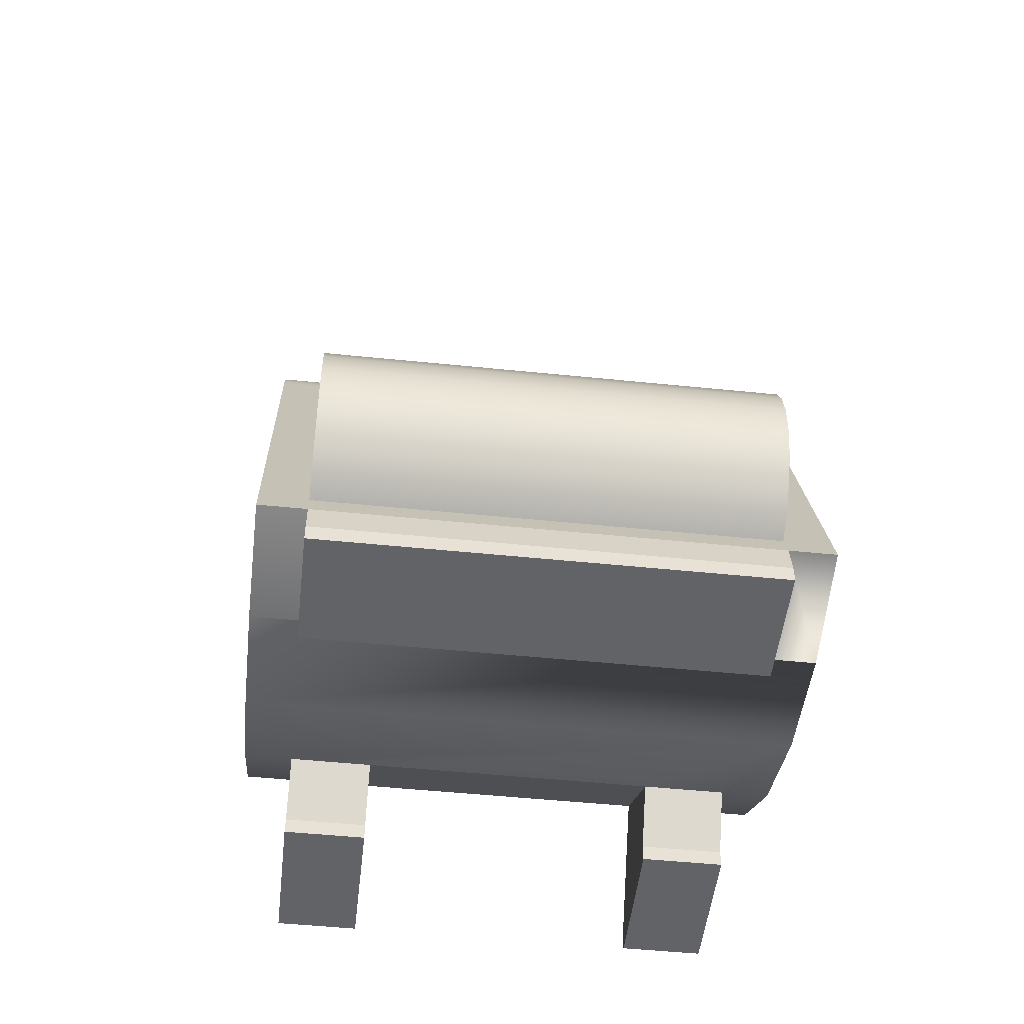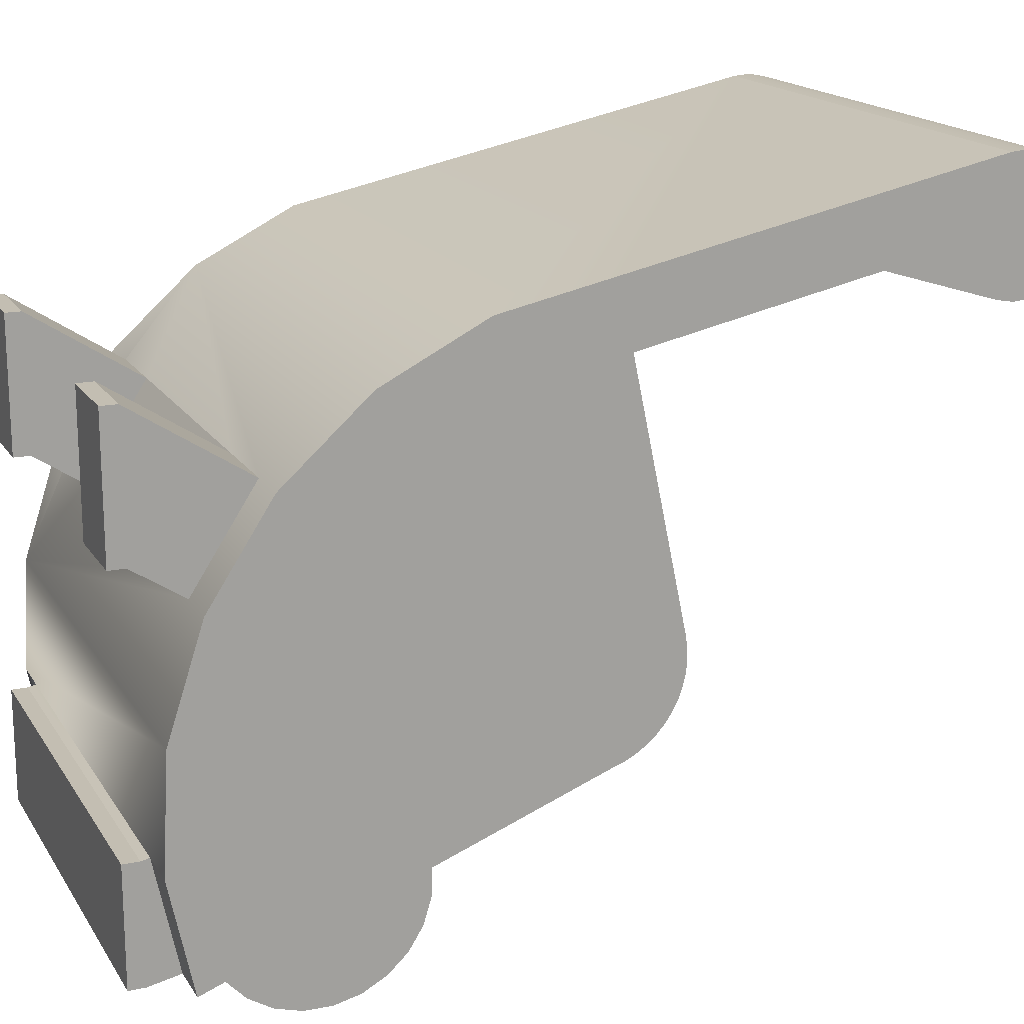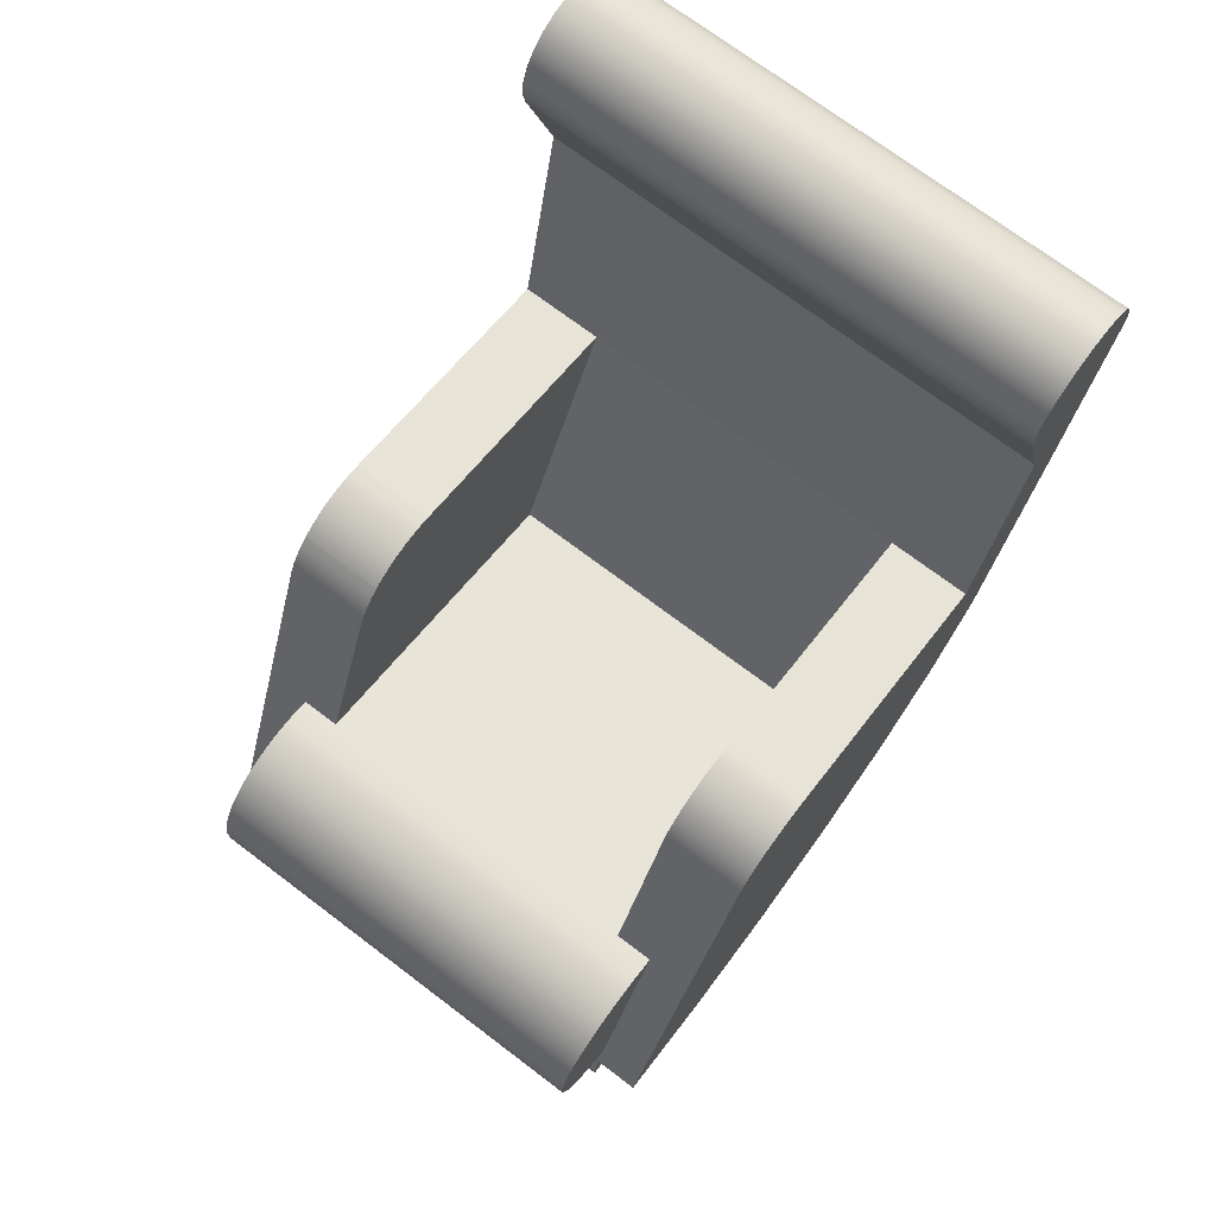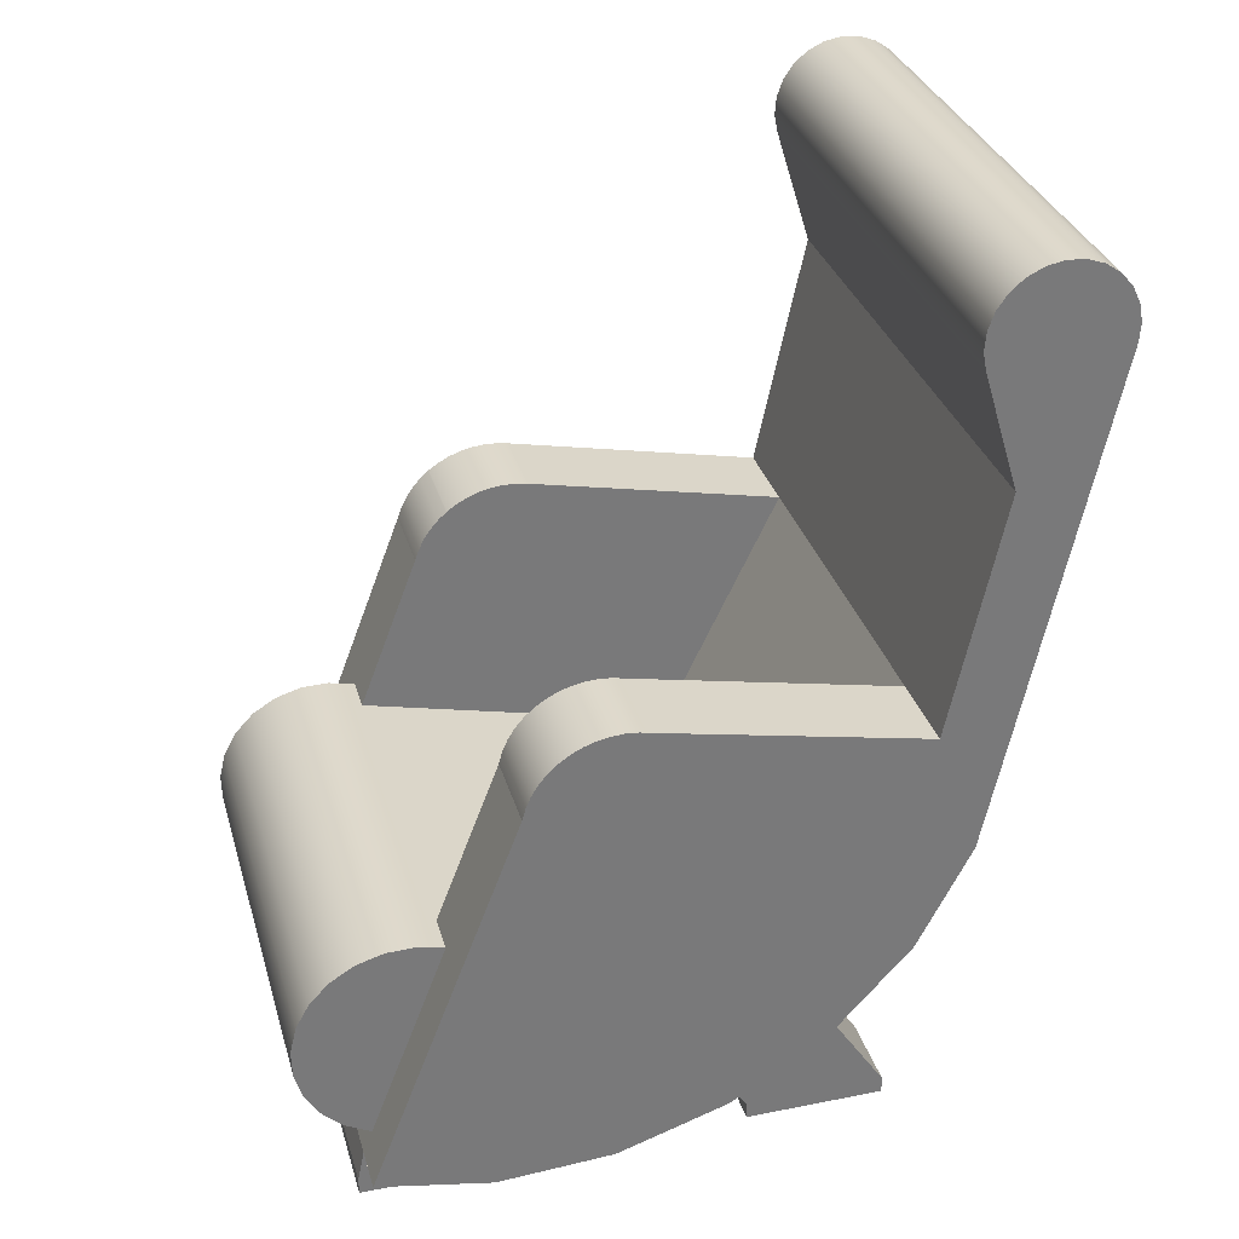
<metadata>
{"format":"obj","ext":"obj","renderer":"f3d","projection":"perspective","resolution":1024,"background":"white","views":[{"elev":-50.8,"azim":173.6,"up":"+Y"},{"elev":17.4,"azim":67.4,"up":"+Z"},{"elev":72.2,"azim":-142.9,"up":"+Y"},{"elev":32.3,"azim":-105.5,"up":"+Y"}]}
</metadata>
<code>
v 0.2219 0.1183 -0.00696
v 0.1542 0.07505 0.1987
v 0.2219 0.07505 0.1987
v 0.1542 0.1183 -0.00696
v 0.2219 0.08168 -0.08969
v 0.2219 0.1197 -0.01651
v 0.1542 0.08168 -0.08969
v 0.2219 0.3617 0.314
v 0.2219 0.2639 0.2383
v 0.2219 0.07306 -0.09405
v 0.2219 0.08968 -0.08429
v 0.1542 0.1197 -0.01651
v 0.2219 0.1188 -0.03576
v 0.1542 0.07306 -0.09405
v 0.1542 0.08968 -0.08429
v 0.2219 0.06398 0.2514
v 0.2219 0.356 0.21
v 0.2219 0.09695 -0.07794
v 0.2219 0.1198 -0.02616
v 0.1542 0.1188 -0.03576
v 0.2219 0.1166 -0.04516
v 0.1542 0.06398 -0.0973
v 0.1542 0.09695 -0.07794
v 0.2219 0.3698 0.2074
v 0.2219 0.06398 -0.0973
v 0.2219 0.1028 -0.0714
v 0.1542 0.1198 -0.02616
v 0.1542 0.1166 -0.04516
v 0.2219 0.1133 -0.05422
v 0.1542 -0.06263 -0.1457
v 0.1542 0.1028 -0.0714
v -0.1269 -0.06263 -0.1457
v -0.1269 0.07505 0.1987
v -0.1269 -0.1223 0.1042
v -0.1269 0.1183 -0.00696
v -0.1946 0.07505 0.1987
v -0.1946 0.3617 0.314
v -0.1946 0.2639 0.2383
v -0.1946 0.356 0.21
v 0.2219 0.3757 0.315
v 0.2219 -0.02537 0.2326
v 0.2219 0.1034 -0.07074
v 0.1542 0.1133 -0.05422
v 0.2219 0.1089 -0.06279
v 0.1542 -0.1223 0.1042
v 0.1854 -0.06263 -0.1457
v 0.1542 0.1034 -0.07074
v -0.1269 0.06398 -0.0973
v -0.1946 0.1183 -0.00696
v -0.1269 0.08257 -0.09079
v -0.1946 0.06398 0.2514
v -0.1946 0.3698 0.2074
v -0.1946 0.3757 0.315
v 0.2219 0.3838 0.2085
v 0.2219 -0.1068 0.1914
v 0.1542 0.1089 -0.06279
v -0.1582 -0.06263 -0.1457
v -0.1269 0.0735 -0.09469
v -0.1269 0.1204 -0.01659
v -0.1946 0.08257 -0.09079
v -0.1269 0.09102 -0.08567
v -0.1946 0.06398 -0.0973
v -0.1946 0.3838 0.2085
v 0.2219 0.3895 0.3124
v 0.2219 -0.1748 0.1304
v 0.1854 -0.2393 -0.2133
v -0.1946 0.1204 -0.01659
v -0.1269 0.1188 -0.04599
v -0.1946 0.0735 -0.09469
v -0.1946 0.09102 -0.08567
v -0.1269 0.09868 -0.07944
v -0.1946 -0.02537 0.2326
v -0.1946 0.3895 0.3124
v 0.2219 0.3971 0.2131
v 0.2219 -0.2247 0.05398
v 0.2219 -0.2393 -0.2133
v 0.1854 -0.2203 -0.206
v -0.1585 -0.2393 -0.2133
v -0.1269 0.1212 -0.02644
v -0.1946 0.1188 -0.04599
v -0.1269 0.1155 -0.05532
v -0.1269 0.1207 -0.0363
v -0.1946 0.09868 -0.07944
v -0.1269 0.1054 -0.07221
v -0.1946 -0.1068 0.1914
v -0.1946 0.3971 0.2131
v 0.2219 0.4022 0.3063
v -0.1582 -0.2393 -0.2133
v -0.1582 -0.2203 -0.206
v -0.1586 -0.2393 -0.2133
v -0.1946 0.1212 -0.02644
v -0.1946 0.1155 -0.05532
v -0.1946 0.1207 -0.0363
v -0.1269 0.1111 -0.06412
v -0.1946 0.1054 -0.07221
v -0.1946 -0.1748 0.1304
v -0.1946 0.4022 0.3063
v 0.2219 0.4087 0.2211
v 0.2219 -0.2531 -0.03278
v 0.2219 -0.2581 -0.1239
v -0.1946 -0.2393 -0.2133
v -0.1946 0.1111 -0.06412
v -0.1946 -0.2247 0.05398
v -0.1946 0.4087 0.2211
v 0.2219 0.4129 0.2972
v -0.1946 0.4129 0.2972
v 0.2219 0.4179 0.2318
v -0.1946 -0.2531 -0.03278
v -0.1946 -0.2581 -0.1239
v -0.1946 0.4179 0.2318
v 0.2219 0.4208 0.2856
v -0.1946 0.4208 0.2856
v 0.2219 0.424 0.2444
v -0.1946 0.424 0.2444
v 0.2219 0.4255 0.2723
v -0.1946 0.4255 0.2723
v 0.2219 0.4266 0.2583
v -0.1946 0.4266 0.2583
v 0.1854 -0.05751 -0.1671
v 0.1854 -0.05812 -0.1892
v 0.1854 -0.0644 -0.2103
v -0.1582 -0.05751 -0.1671
v 0.1854 -0.2098 -0.2254
v 0.1854 -0.07594 -0.229
v -0.1582 -0.05812 -0.1892
v -0.1585 -0.2648 -0.2186
v -0.1582 -0.2581 -0.1239
v 0.1854 -0.1946 -0.2414
v -0.1582 -0.2098 -0.2254
v 0.1854 -0.09193 -0.2442
v -0.1582 -0.0644 -0.2103
v -0.1582 -0.2185 -0.1414
v -0.1586 -0.2581 -0.1239
v 0.1854 -0.1748 0.1304
v 0.1854 -0.2247 0.05398
v 0.1854 -0.2648 0.1892
v 0.1235 -0.2247 0.05398
v 0.1235 -0.1748 0.1304
v 0.1854 -0.2581 -0.1239
v 0.1854 -0.2648 -0.1253
v 0.1854 -0.2648 -0.2186
v -0.1585 -0.2581 -0.1239
v -0.1582 -0.1946 -0.2414
v 0.1854 -0.1759 -0.2529
v 0.1854 -0.1113 -0.2547
v -0.1582 -0.09193 -0.2442
v -0.1582 -0.07594 -0.229
v -0.1582 -0.2248 -0.1625
v -0.1582 -0.2069 -0.1227
v 0.1854 -0.2648 0.08016
v 0.1235 -0.2648 0.08016
v -0.09621 -0.1748 0.1304
v -0.09621 -0.2247 0.05398
v 0.1235 -0.2648 0.1892
v -0.1585 -0.2778 -0.2186
v -0.1585 -0.2648 -0.1253
v 0.1854 -0.1547 -0.2592
v 0.1854 -0.1327 -0.2598
v -0.1582 -0.1113 -0.2547
v -0.1582 -0.1759 -0.2529
v -0.1582 -0.2254 -0.1846
v -0.1582 -0.191 -0.1075
v 0.1854 -0.2778 0.1892
v -0.09621 -0.2648 0.1892
v -0.1582 -0.1748 0.1304
v -0.1582 -0.2247 0.05398
v 0.1235 -0.2778 0.1892
v 0.1854 -0.2778 -0.1253
v 0.1854 -0.2778 -0.2186
v -0.1582 -0.1327 -0.2598
v -0.1582 -0.1547 -0.2592
v -0.1582 -0.1716 -0.09703
v 0.1854 -0.2778 0.08016
v -0.1582 -0.2648 0.08016
v -0.1582 -0.2648 0.1892
v -0.09621 -0.2648 0.08016
v 0.1235 -0.2778 0.08016
v -0.1585 -0.2778 -0.1253
v -0.1582 -0.1502 -0.09192
v -0.1582 -0.2778 0.1892
v -0.09621 -0.2778 0.1892
v -0.1582 -0.1281 -0.09253
v -0.09621 -0.2778 0.08016
v -0.1582 -0.2778 0.08016
v -0.1582 -0.107 -0.09881
v -0.1582 -0.08826 -0.1103
v -0.1582 -0.07311 -0.1263
v -0.1582 -0.1748 0.1304
v -0.1582 -0.2247 0.05398
g mesh1_mesh1-geometry
f 1 2 3
f 2 1 4
f 3 5 1
f 6 4 1
f 7 2 4
f 8 3 9
f 5 3 10
f 1 5 11
f 4 6 12
f 1 13 6
f 14 2 7
f 7 4 15
f 16 3 8
f 8 9 17
f 16 10 3
f 14 5 10
f 7 11 5
f 1 11 18
f 19 12 6
f 20 4 12
f 1 21 13
f 6 13 19
f 22 2 14
f 5 14 7
f 15 4 23
f 11 7 15
f 8 17 24
f 16 25 10
f 10 22 14
f 15 18 11
f 1 18 26
f 12 19 27
f 28 4 20
f 20 12 27
f 1 29 21
f 21 20 13
f 13 27 19
f 30 2 22
f 23 4 31
f 18 15 23
f 32 33 34
f 35 36 33
f 36 37 38
f 38 37 39
f 8 24 40
f 41 25 16
f 22 10 25
f 18 31 26
f 1 26 42
f 43 4 28
f 20 21 28
f 27 13 20
f 1 44 29
f 29 28 21
f 2 30 45
f 22 46 30
f 31 4 47
f 31 18 23
f 33 32 48
f 36 35 49
f 33 50 35
f 36 51 37
f 39 37 52
f 52 37 53
f 40 24 54
f 55 25 41
f 25 46 22
f 47 26 31
f 26 47 42
f 1 42 44
f 56 4 43
f 28 29 43
f 44 43 29
f 47 4 56
f 57 48 32
f 33 48 58
f 59 49 35
f 60 36 49
f 33 58 50
f 35 50 61
f 62 51 36
f 52 53 63
f 40 54 64
f 65 25 55
f 25 66 46
f 56 42 47
f 42 56 44
f 43 44 56
f 48 57 62
f 62 58 48
f 49 59 67
f 35 68 59
f 36 60 69
f 60 49 70
f 69 50 58
f 60 61 50
f 35 61 71
f 62 72 51
f 62 36 69
f 63 53 73
f 64 54 74
f 75 25 65
f 66 25 76
f 46 66 77
f 62 57 78
f 58 62 69
f 79 67 59
f 80 49 67
f 35 81 68
f 59 68 82
f 50 69 60
f 70 49 83
f 61 60 70
f 70 71 61
f 35 71 84
f 62 85 72
f 63 73 86
f 64 74 87
f 75 76 25
f 88 77 66
f 89 78 57
f 62 78 90
f 67 79 91
f 59 82 79
f 92 49 80
f 80 67 93
f 35 94 81
f 81 80 68
f 68 93 82
f 83 49 95
f 71 70 83
f 71 95 84
f 35 84 94
f 62 96 85
f 86 73 97
f 87 74 98
f 99 76 75
f 76 99 100
f 77 88 89
f 78 89 88
f 62 90 101
f 82 91 79
f 93 67 91
f 102 49 92
f 80 81 92
f 93 68 80
f 94 92 81
f 91 82 93
f 95 49 102
f 95 71 83
f 102 84 95
f 84 102 94
f 62 103 96
f 86 97 104
f 87 98 105
f 101 103 62
f 92 94 102
f 104 97 106
f 105 98 107
f 108 101 109
f 101 108 103
f 104 106 110
f 105 107 111
f 110 106 112
f 111 107 113
f 110 112 114
f 111 113 115
f 114 112 116
f 115 113 117
f 114 116 118
g mesh1_mesh1-geometry
f 3 2 1
f 4 1 2
f 3 9 2
f 1 5 3
f 1 4 6
f 4 2 7
f 38 2 9
f 9 3 8
f 10 3 5
f 11 5 1
f 12 6 4
f 6 13 1
f 7 2 14
f 15 4 7
f 33 2 38
f 9 17 38
f 8 3 16
f 17 9 8
f 3 10 16
f 10 5 14
f 5 11 7
f 18 11 1
f 6 12 19
f 12 4 20
f 13 21 1
f 19 13 6
f 14 2 22
f 7 14 5
f 23 4 15
f 15 7 11
f 33 34 2
f 36 33 38
f 39 38 17
f 24 17 8
f 10 25 16
f 14 22 10
f 11 18 15
f 26 18 1
f 27 19 12
f 20 4 28
f 27 12 20
f 21 29 1
f 13 20 21
f 19 27 13
f 22 2 30
f 31 4 23
f 23 15 18
f 45 2 34
f 34 33 32
f 33 36 35
f 38 37 36
f 39 37 38
f 17 24 39
f 37 53 8
f 40 24 8
f 16 25 41
f 25 10 22
f 26 31 18
f 42 26 1
f 28 4 43
f 28 21 20
f 20 13 27
f 29 44 1
f 21 28 29
f 45 30 2
f 30 46 22
f 47 4 31
f 23 18 31
f 45 34 30
f 48 32 33
f 32 30 34
f 49 35 36
f 35 50 33
f 37 51 36
f 52 37 39
f 52 39 24
f 40 8 53
f 53 37 52
f 54 24 40
f 41 25 55
f 22 46 25
f 31 26 47
f 42 47 26
f 44 42 1
f 43 4 56
f 43 29 28
f 29 43 44
f 46 30 119
f 56 4 47
f 32 48 57
f 58 48 33
f 32 119 30
f 35 49 59
f 49 36 60
f 50 58 33
f 61 50 35
f 36 51 62
f 24 54 52
f 53 73 40
f 63 53 52
f 64 54 40
f 55 25 65
f 46 66 25
f 47 42 56
f 44 56 42
f 56 44 43
f 119 120 46
f 62 57 48
f 57 119 32
f 48 58 62
f 67 59 49
f 59 68 35
f 69 60 36
f 70 49 60
f 58 50 69
f 50 61 60
f 71 61 35
f 51 72 62
f 69 36 62
f 63 52 54
f 64 40 73
f 73 53 63
f 74 54 64
f 65 25 75
f 76 25 66
f 77 66 46
f 120 121 46
f 119 122 120
f 78 57 62
f 122 119 57
f 69 62 58
f 59 67 79
f 67 49 80
f 68 81 35
f 82 68 59
f 60 69 50
f 83 49 70
f 70 60 61
f 61 71 70
f 84 71 35
f 72 85 62
f 54 74 63
f 73 97 64
f 86 73 63
f 87 74 64
f 25 76 75
f 66 77 88
f 77 46 123
f 121 124 46
f 120 125 121
f 125 120 122
f 57 78 89
f 90 78 62
f 122 57 125
f 91 79 67
f 79 82 59
f 80 49 92
f 93 67 80
f 81 94 35
f 68 80 81
f 82 93 68
f 95 49 83
f 83 70 71
f 84 95 71
f 94 84 35
f 85 96 62
f 86 63 74
f 87 64 97
f 97 73 86
f 98 74 87
f 75 76 99
f 100 99 76
f 89 88 77
f 88 126 66
f 127 66 88
f 88 66 127
f 128 123 46
f 123 129 77
f 124 130 46
f 121 131 124
f 131 121 125
f 88 89 78
f 89 129 57
f 132 89 57
f 57 89 132
f 133 78 90
f 90 78 133
f 101 90 62
f 125 57 131
f 79 91 82
f 91 67 93
f 92 49 102
f 92 81 80
f 80 68 93
f 81 92 94
f 93 82 91
f 102 49 95
f 83 71 95
f 95 84 102
f 94 102 84
f 96 103 62
f 74 98 86
f 97 106 87
f 104 97 86
f 105 98 87
f 134 135 136
f 134 137 135
f 135 137 134
f 134 136 138
f 137 134 138
f 138 134 137
f 139 66 140
f 66 127 139
f 139 127 66
f 89 77 129
f 141 66 126
f 78 126 88
f 127 142 88
f 128 143 123
f 144 128 46
f 129 123 143
f 130 145 46
f 130 124 146
f 147 124 131
f 78 88 142
f 143 57 129
f 148 89 132
f 132 89 148
f 132 57 149
f 149 57 132
f 78 133 142
f 142 133 78
f 62 103 101
f 131 57 147
f 102 94 92
f 104 86 98
f 105 87 106
f 106 97 104
f 107 98 105
f 135 150 136
f 137 151 135
f 152 138 153
f 154 138 136
f 137 138 151
f 137 153 138
f 139 140 127
f 66 141 140
f 126 155 141
f 78 142 126
f 142 127 156
f 128 144 143
f 157 144 46
f 145 158 46
f 145 130 159
f 147 146 124
f 146 159 130
f 160 57 143
f 89 148 161
f 161 148 89
f 149 57 162
f 162 57 149
f 109 101 108
f 103 108 101
f 147 57 146
f 104 98 110
f 105 106 111
f 110 106 104
f 107 110 98
f 111 107 105
f 136 150 163
f 150 135 151
f 152 164 165
f 166 152 165
f 165 152 166
f 152 166 153
f 153 166 152
f 152 153 164
f 138 154 151
f 136 167 154
f 156 127 140
f 140 141 168
f 169 141 155
f 126 156 155
f 142 156 126
f 160 143 144
f 144 157 160
f 158 157 46
f 158 145 170
f 159 170 145
f 146 57 159
f 171 57 160
f 162 57 172
f 172 57 162
f 112 111 106
f 112 106 110
f 110 107 114
f 113 107 111
f 173 163 150
f 167 136 163
f 151 173 150
f 166 174 153
f 175 165 164
f 166 165 174
f 153 176 164
f 151 154 177
f 167 177 154
f 140 168 156
f 169 168 141
f 169 155 168
f 178 155 156
f 171 160 157
f 157 158 171
f 170 171 158
f 159 57 170
f 170 57 171
f 172 57 179
f 179 57 172
f 111 112 115
f 114 112 110
f 113 114 107
f 115 113 111
f 173 167 163
f 173 151 177
f 176 153 174
f 165 175 174
f 164 180 175
f 164 176 181
f 167 173 177
f 178 156 168
f 178 168 155
f 179 57 182
f 182 57 179
f 116 115 112
f 116 112 114
f 114 113 118
f 117 113 115
f 174 183 176
f 174 175 184
f 180 164 181
f 180 184 175
f 183 181 176
f 182 57 185
f 185 57 182
f 115 116 117
f 118 116 114
f 117 118 113
f 183 174 184
f 183 180 181
f 180 183 184
f 185 57 186
f 186 57 185
f 118 117 116
f 186 57 187
f 187 57 186
g mesh1_mesh1-geometry
f 2 9 3
f 9 2 38
f 38 2 33
f 38 17 9
f 2 34 33
f 38 33 36
f 17 38 39
f 37 16 8
f 8 16 37
f 34 2 45
f 39 24 17
f 16 37 41
f 41 37 16
f 8 53 37
f 30 34 45
f 34 30 32
f 24 39 52
f 41 37 72
f 72 37 41
f 53 8 40
f 119 30 46
f 30 119 32
f 72 37 51
f 51 37 72
f 52 54 24
f 72 55 41
f 41 55 72
f 40 73 53
f 46 120 119
f 32 119 57
f 54 52 63
f 55 72 85
f 85 72 55
f 73 40 64
f 85 65 55
f 55 65 85
f 46 121 120
f 120 122 119
f 57 119 122
f 63 74 54
f 64 97 73
f 65 135 75
f 75 135 65
f 65 85 134
f 134 85 65
f 100 66 76
f 76 66 100
f 123 46 77
f 46 124 121
f 121 125 120
f 122 120 125
f 125 57 122
f 74 63 86
f 97 64 87
f 135 65 134
f 134 65 135
f 135 108 75
f 75 108 135
f 134 85 138
f 138 85 134
f 66 100 139
f 139 100 66
f 46 123 128
f 77 129 123
f 46 130 124
f 124 131 121
f 125 121 131
f 57 129 89
f 131 57 125
f 188 85 96
f 96 85 188
f 86 98 74
f 87 106 97
f 75 108 99
f 99 108 75
f 137 108 135
f 135 108 137
f 138 85 152
f 152 85 138
f 100 127 139
f 139 127 100
f 99 109 100
f 100 109 99
f 129 77 89
f 123 143 128
f 46 128 144
f 143 123 129
f 46 145 130
f 146 124 130
f 131 124 147
f 129 57 143
f 90 109 133
f 133 109 90
f 109 90 101
f 101 90 109
f 147 57 131
f 103 188 96
f 96 188 103
f 165 85 188
f 188 85 165
f 98 86 104
f 106 87 105
f 109 99 108
f 108 99 109
f 153 108 137
f 137 108 153
f 152 85 165
f 165 85 152
f 153 138 152
f 138 153 137
f 100 142 127
f 127 142 100
f 100 109 133
f 133 109 100
f 143 144 128
f 46 144 157
f 46 158 145
f 159 130 145
f 124 146 147
f 130 159 146
f 143 57 160
f 100 133 142
f 142 133 100
f 146 57 147
f 188 103 189
f 189 103 188
f 189 165 188
f 188 165 189
f 110 98 104
f 111 106 105
f 98 110 107
f 166 108 153
f 153 108 166
f 144 143 160
f 160 157 144
f 46 157 158
f 170 145 158
f 145 170 159
f 159 57 146
f 160 57 171
f 108 189 103
f 103 189 108
f 165 189 166
f 166 189 165
f 106 111 112
f 114 107 110
f 189 108 166
f 166 108 189
f 157 160 171
f 171 158 157
f 158 171 170
f 170 57 159
f 171 57 170
f 115 112 111
f 107 114 113
f 112 115 116
f 118 113 114
f 117 116 115
f 113 118 117
f 116 117 118
g mesh1_mesh1-geometry
f 66 126 88
f 136 135 134
f 138 136 134
f 140 66 139
f 126 66 141
f 88 126 78
f 88 142 127
f 142 88 78
f 136 150 135
f 135 151 137
f 136 138 154
f 151 138 137
f 127 140 139
f 140 141 66
f 141 155 126
f 126 142 78
f 156 127 142
f 163 150 136
f 151 135 150
f 165 164 152
f 164 153 152
f 151 154 138
f 154 167 136
f 140 127 156
f 168 141 140
f 155 141 169
f 155 156 126
f 126 156 142
f 150 163 173
f 163 136 167
f 150 173 151
f 153 174 166
f 164 165 175
f 174 165 166
f 164 176 153
f 177 154 151
f 154 177 167
f 156 168 140
f 141 168 169
f 168 155 169
f 156 155 178
f 163 167 173
f 177 151 173
f 174 153 176
f 174 175 165
f 175 180 164
f 181 176 164
f 177 173 167
f 168 156 178
f 155 168 178
f 176 183 174
f 184 175 174
f 181 164 180
f 175 184 180
f 176 181 183
f 184 174 183
f 181 180 183
f 184 183 180
g mesh2_mesh2-geometry
l 88 127
g mesh3_mesh3-geometry
l 90 133
l 90 78

</code>
